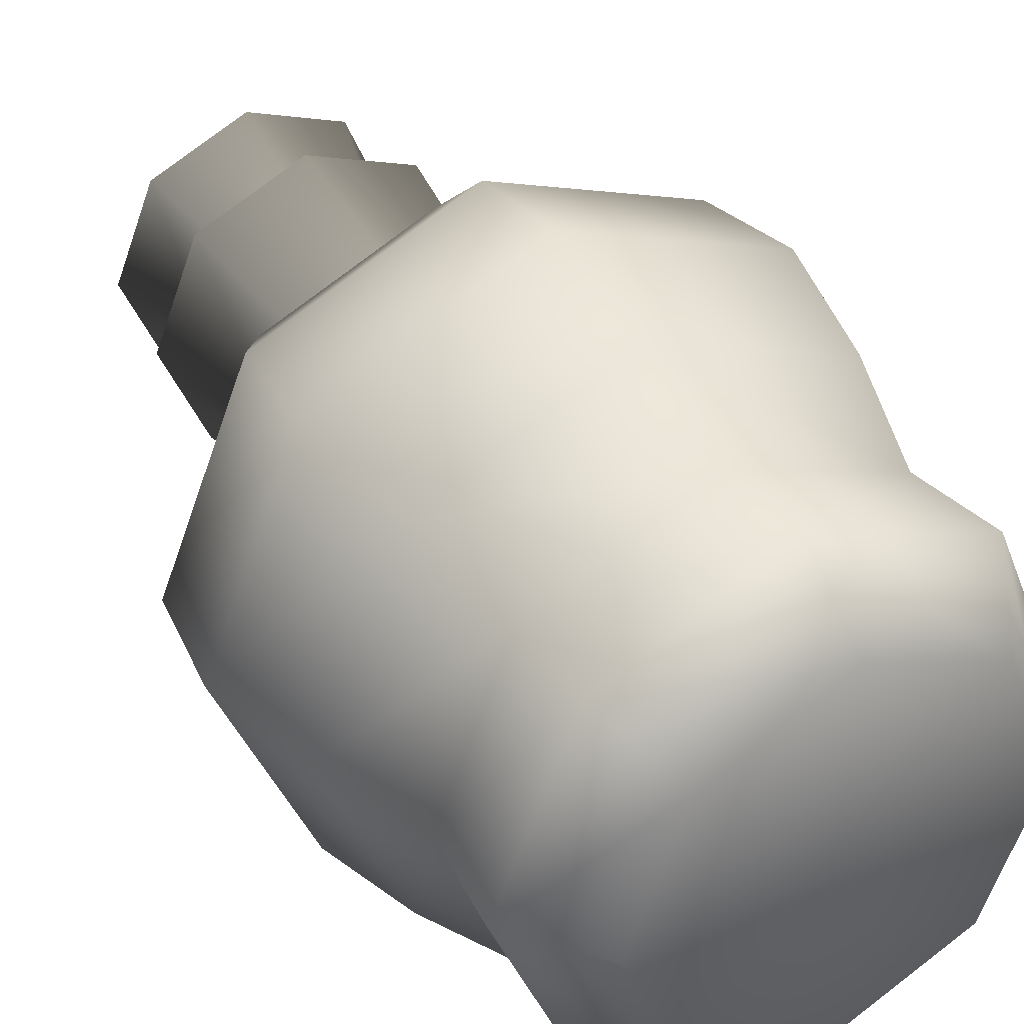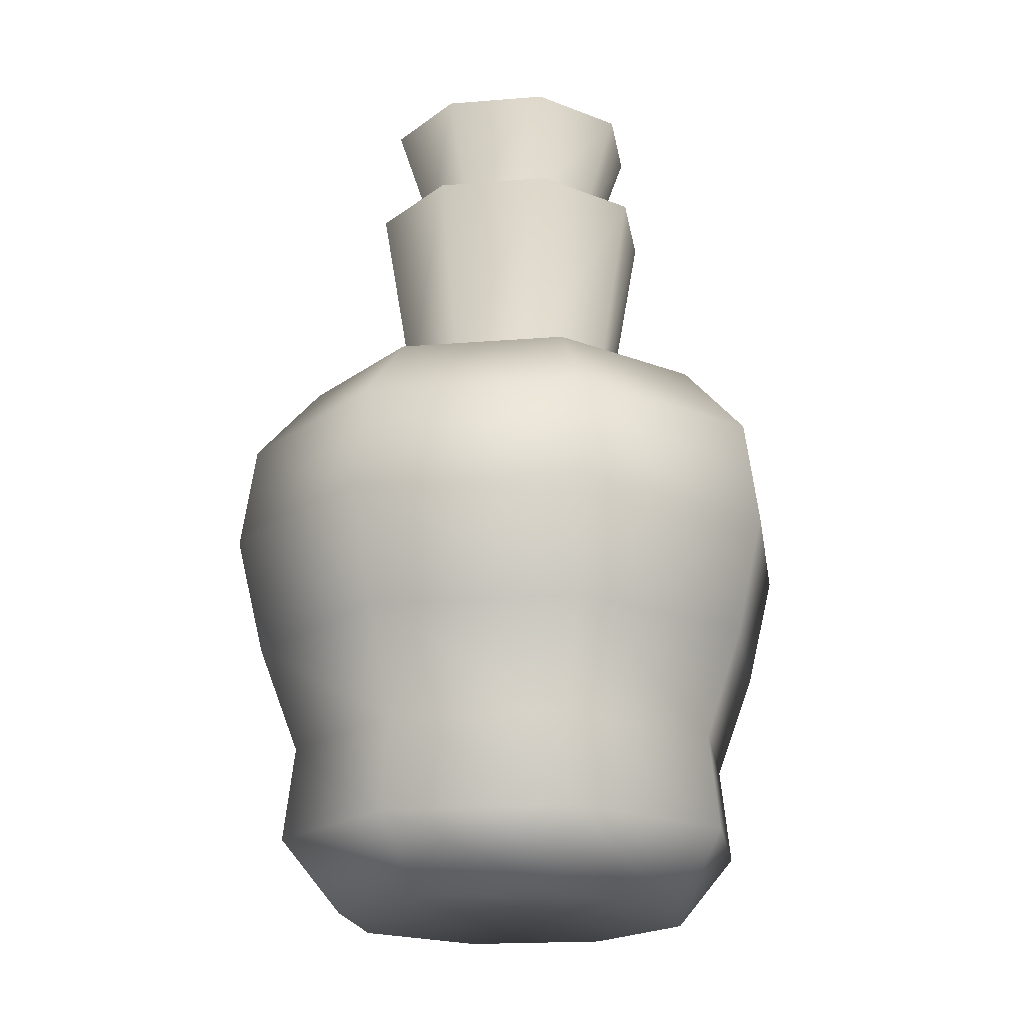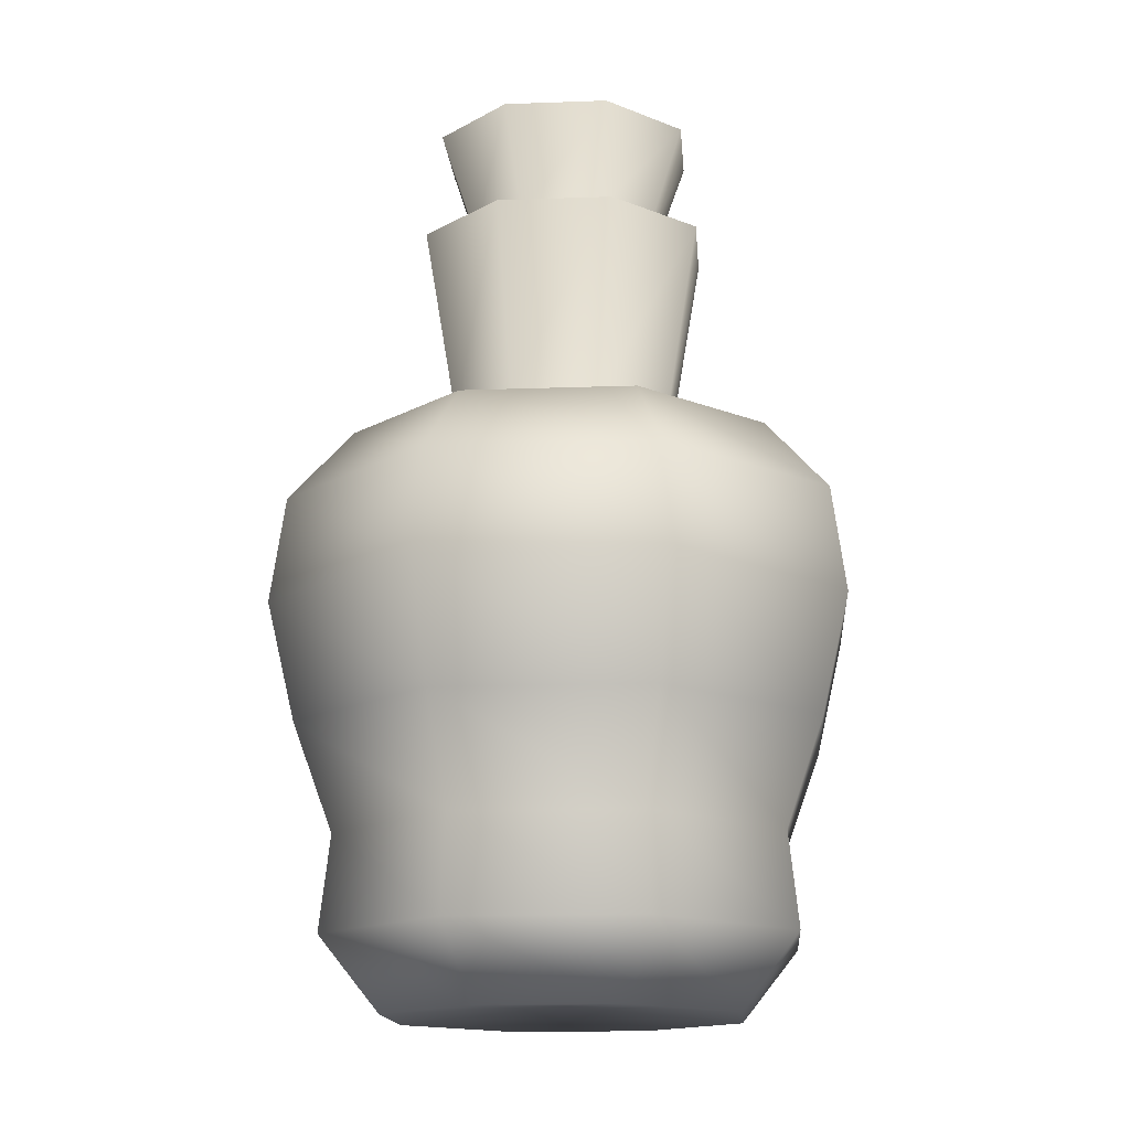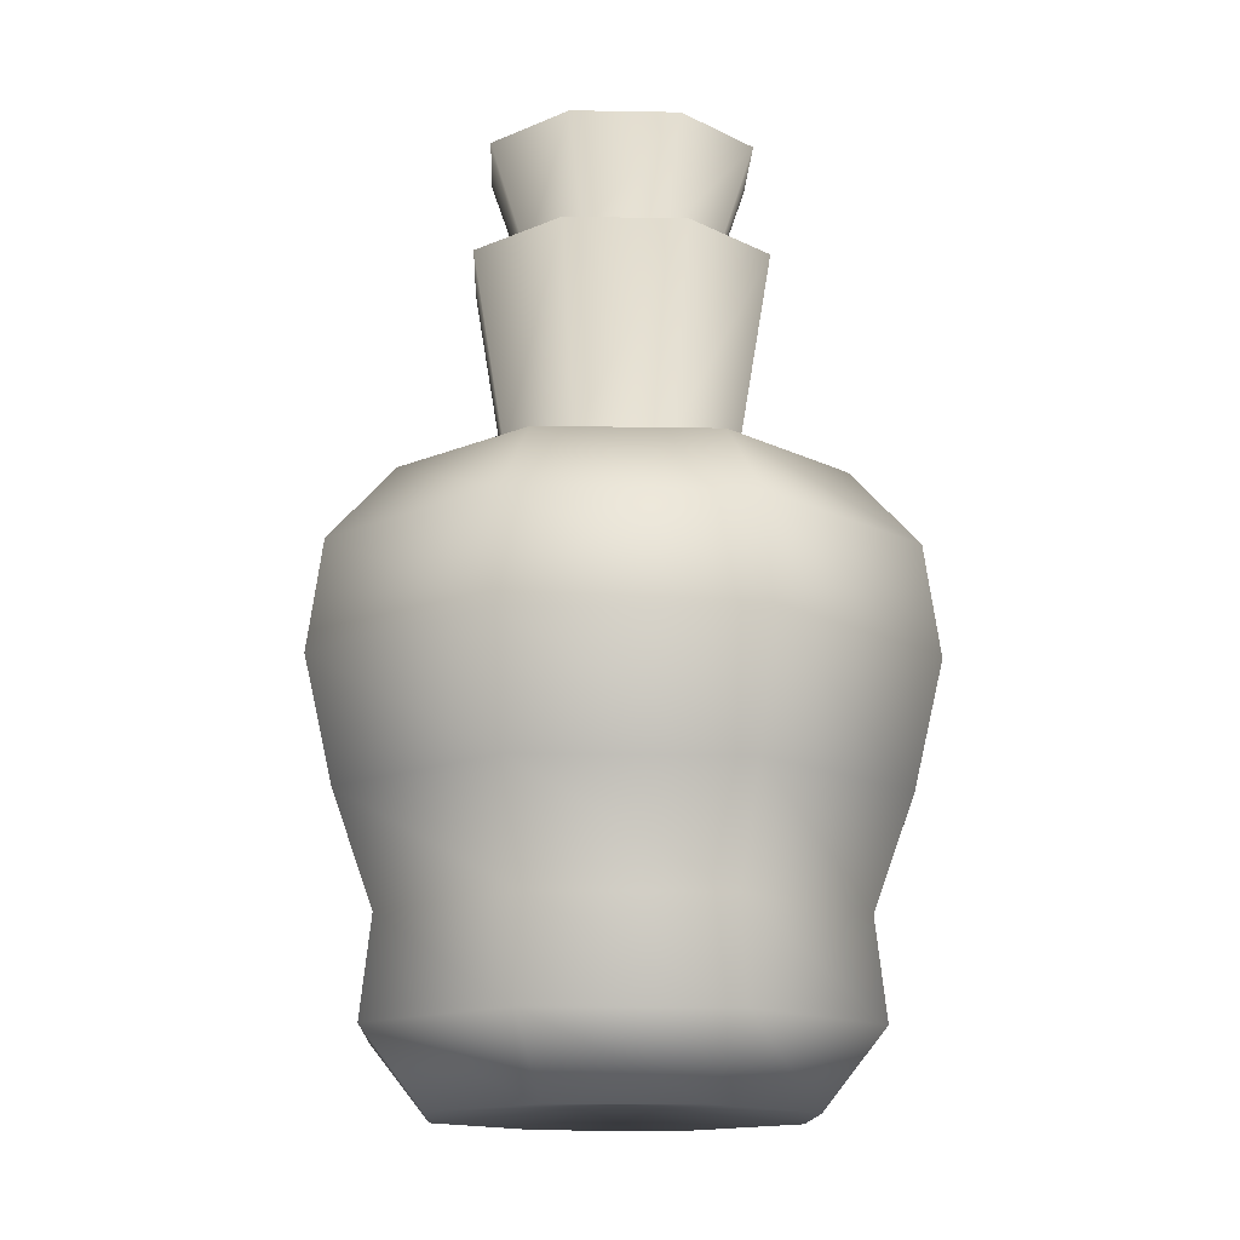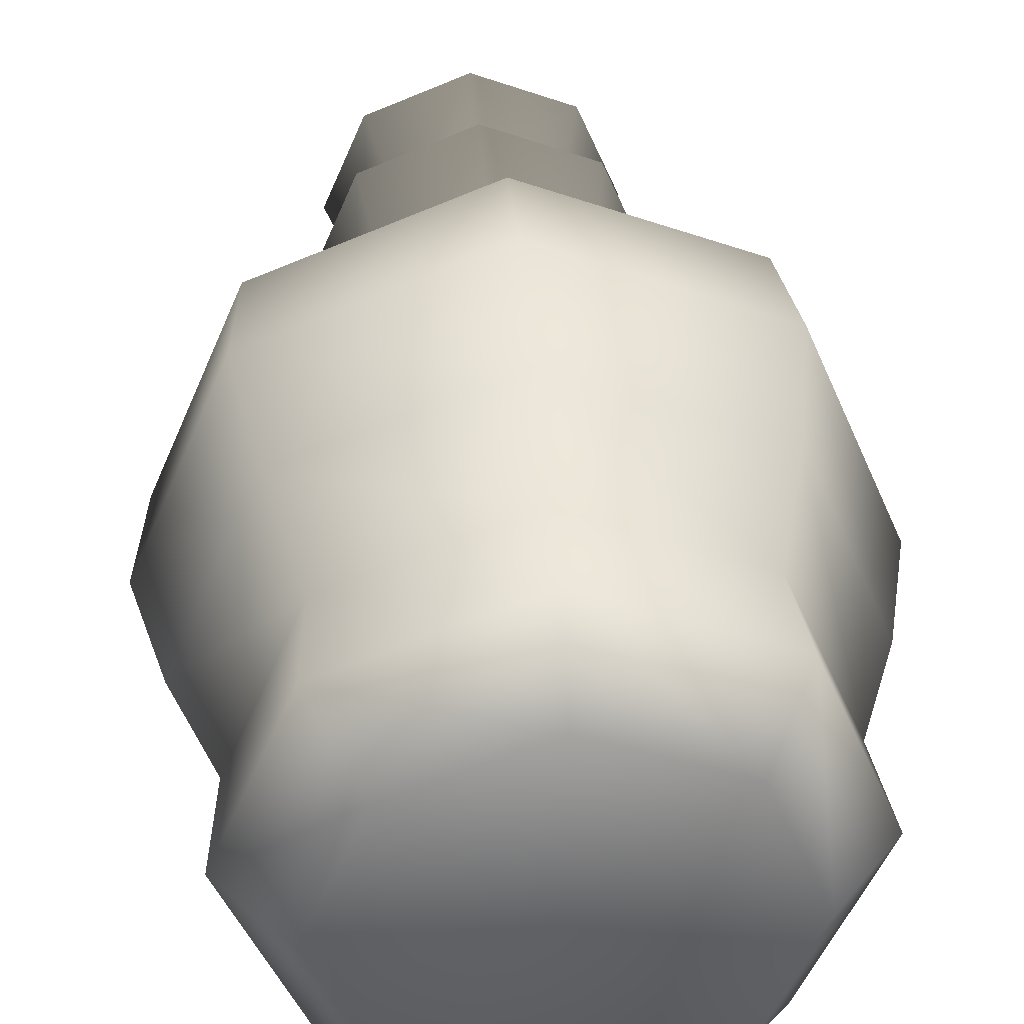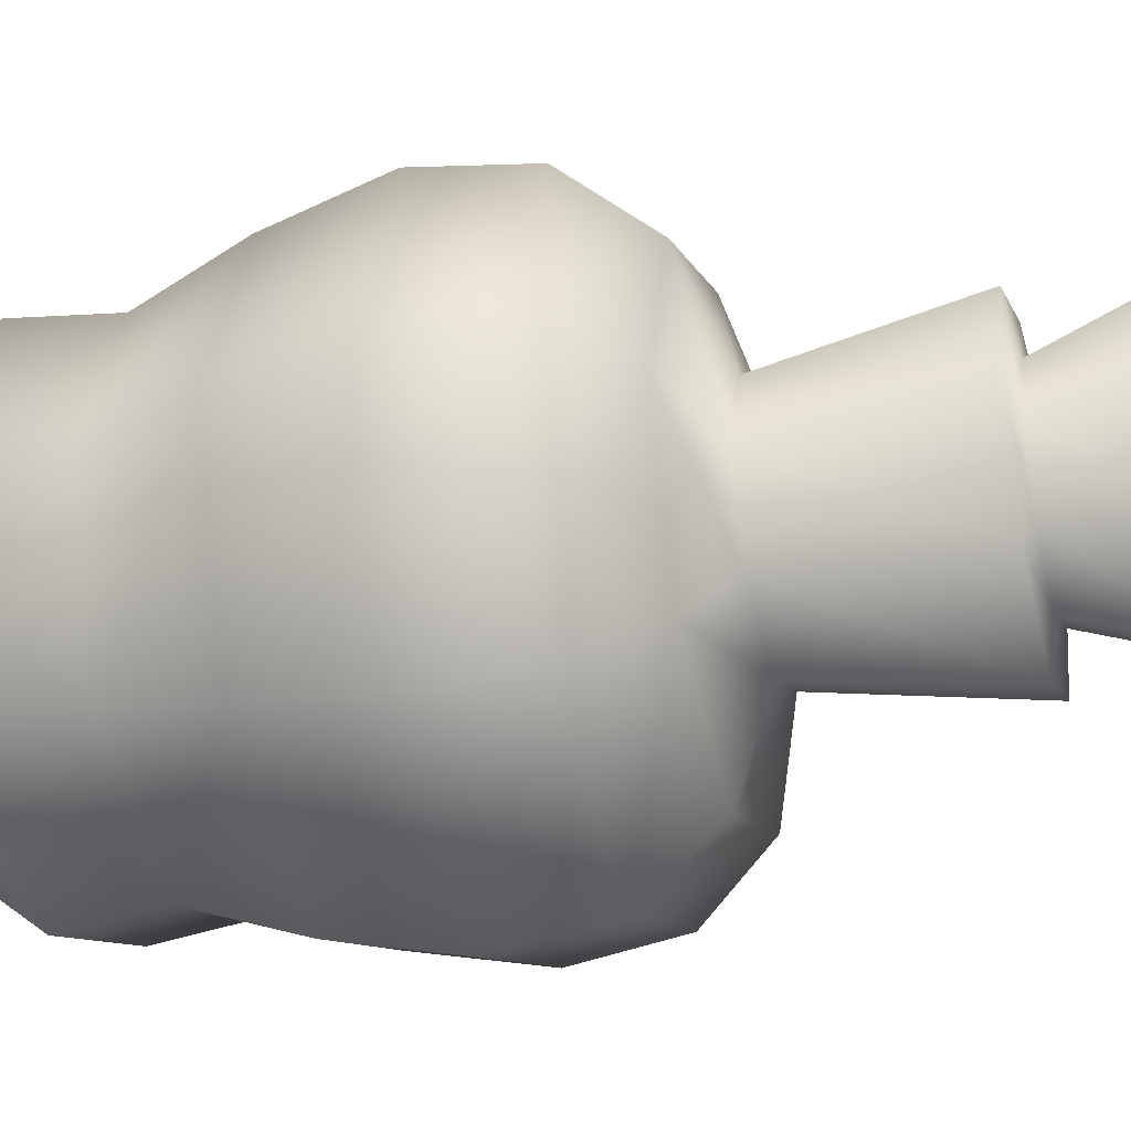
<metadata>
{"format":"obj","ext":"obj","renderer":"f3d","projection":"perspective","resolution":1024,"background":"white","views":[{"elev":38.7,"azim":-30.7,"up":"+Z"},{"elev":-19.4,"azim":76.3,"up":"+Y"},{"elev":-15.2,"azim":162.0,"up":"+Y"},{"elev":-14.7,"azim":155.4,"up":"+Y"},{"elev":39.1,"azim":-4.7,"up":"+Z"},{"elev":-32.2,"azim":105.6,"up":"+Z"}]}
</metadata>
<code>
o LootPotionMid.obj
v -0.05281 0.69 -0.09485
v -2e-06 0.6899 -0.1167
v -0.07466 0.6901 -0.04198
v -0.05276 0.6902 0.01074
v -2.5e-05 0.6902 0.03259
v 0.05276 0.6902 0.01072
v 0.0747 0.6901 -0.04202
v 0.05283 0.69 -0.09483
v -0.1195 0.5147 -0.1611
v -0.1555 0.4575 -0.1972
v -2e-06 0.4575 -0.2617
v -2e-06 0.5147 -0.2106
v -0.169 0.5149 -0.04161
v -0.2198 0.4577 -0.0417
v -0.1195 0.515 0.07785
v -0.1554 0.4578 0.1137
v -2e-06 0.5151 0.1273
v -2e-06 0.4579 0.178
v 0.1195 0.515 0.07787
v 0.1554 0.4578 0.1137
v 0.169 0.5149 -0.04161
v 0.2198 0.4577 -0.0417
v 0.1195 0.5147 -0.1611
v 0.1555 0.4575 -0.1972
v -0.1638 0.3763 -0.2056
v -2e-06 0.3761 -0.2734
v -0.2316 0.3765 -0.04179
v -0.1637 0.3767 0.1219
v -2e-06 0.3768 0.1897
v 0.1637 0.3767 0.1219
v 0.2316 0.3765 -0.04179
v 0.1638 0.3762 -0.2056
v -0.1484 0.2869 -0.1903
v -2e-06 0.2868 -0.2517
v -0.21 0.2871 -0.04193
v -0.1486 0.2873 0.1067
v -2e-06 0.2874 0.1683
v 0.1486 0.2873 0.1067
v 0.21 0.2871 -0.04193
v 0.1484 0.2869 -0.1903
v -0.1268 0.2058 -0.1689
v -2e-06 0.2057 -0.2215
v -0.1793 0.2061 -0.04207
v -0.1267 0.2064 0.08467
v -2e-06 0.2065 0.1371
v 0.1267 0.2064 0.08464
v 0.1793 0.2061 -0.04207
v 0.1268 0.2058 -0.1689
v -0.1327 0.1328 -0.1748
v -2e-06 0.1328 -0.2297
v -0.1878 0.133 -0.04218
v -0.1329 0.1331 0.09071
v -2e-06 0.1331 0.1458
v 0.1329 0.1331 0.09071
v 0.1878 0.133 -0.04218
v 0.1327 0.1328 -0.1748
v -0.09984 0.07692 -0.142
v -2e-06 0.07687 -0.1834
v -0.1411 0.07705 -0.04216
v -0.09975 0.07719 0.05759
v -2e-06 0.07724 0.0989
v 0.09977 0.07719 0.05759
v 0.1411 0.07705 -0.04216
v 0.09984 0.07692 -0.142
v -2e-06 0.0864 -0.04207
v -2.5e-05 0.5388 -0.1312
v -0.06338 0.5388 -0.1049
v -0.08955 0.539 -0.04154
v -0.06329 0.5391 0.02172
v -2.5e-05 0.5391 0.04793
v 0.06326 0.5391 0.02172
v 0.08954 0.539 -0.04154
v 0.06335 0.5388 -0.1049
v -2e-06 0.6849 -0.1572
v -0.08143 0.685 -0.1234
v -0.1151 0.6851 -0.04193
v -0.08134 0.6853 0.03936
v -2.5e-05 0.6854 0.07303
v 0.08131 0.6853 0.03936
v 0.1151 0.6851 -0.04195
v 0.08143 0.6849 -0.1234
v -2e-06 0.7716 -0.04223
v -0.1032 0.7705 -0.04212
v -0.07299 0.7704 -0.1152
v -0.07292 0.7707 0.03076
v -4.6e-05 0.7708 0.06094
v 0.07293 0.7707 0.0307
v 0.1033 0.7705 -0.04218
v 0.07299 0.7704 -0.1152
v -1.5e-05 0.7703 -0.1455
g LootPotionMid
f 12 11 10 9
f 9 10 14 13
f 13 14 16 15
f 15 16 18 17
f 17 18 20 19
f 19 20 22 21
f 21 22 24 23
f 23 24 11 12
f 11 26 25 10
f 10 25 27 14
f 14 27 28 16
f 16 28 29 18
f 18 29 30 20
f 20 30 31 22
f 22 31 32 24
f 24 32 26 11
f 26 34 33 25
f 25 33 35 27
f 27 35 36 28
f 28 36 37 29
f 29 37 38 30
f 30 38 39 31
f 31 39 40 32
f 32 40 34 26
f 34 42 41 33
f 33 41 43 35
f 35 43 44 36
f 36 44 45 37
f 37 45 46 38
f 38 46 47 39
f 39 47 48 40
f 40 48 42 34
f 42 50 49 41
f 41 49 51 43
f 43 51 52 44
f 44 52 53 45
f 45 53 54 46
f 46 54 55 47
f 47 55 56 48
f 48 56 50 42
f 50 58 57 49
f 49 57 59 51
f 51 59 60 52
f 52 60 61 53
f 53 61 62 54
f 54 62 63 55
f 55 63 64 56
f 56 64 58 50
f 58 65 57
f 57 65 59
f 59 65 60
f 60 65 61
f 61 65 62
f 62 65 63
f 63 65 64
f 64 65 58
f 12 9 67 66
f 9 13 68 67
f 13 15 69 68
f 15 17 70 69
f 17 19 71 70
f 19 21 72 71
f 21 23 73 72
f 23 12 66 73
f 5 6 87 86
f 1 2 74 75
f 86 87 82
f 3 1 75 76
f 4 5 86 85
f 4 3 76 77
f 85 86 82
f 5 4 77 78
f 3 4 85 83
f 6 5 78 79
f 83 85 82
f 7 6 79 80
f 1 3 83 84
f 8 7 80 81
f 84 83 82
f 2 8 81 74
f 2 1 84 90
f 90 84 82
f 8 2 90 89
f 89 90 82
f 7 8 89 88
f 88 89 82
f 6 7 88 87
f 87 88 82
f 66 67 75 74
f 67 68 76 75
f 68 69 77 76
f 69 70 78 77
f 70 71 79 78
f 71 72 80 79
f 72 73 81 80
f 73 66 74 81

</code>
